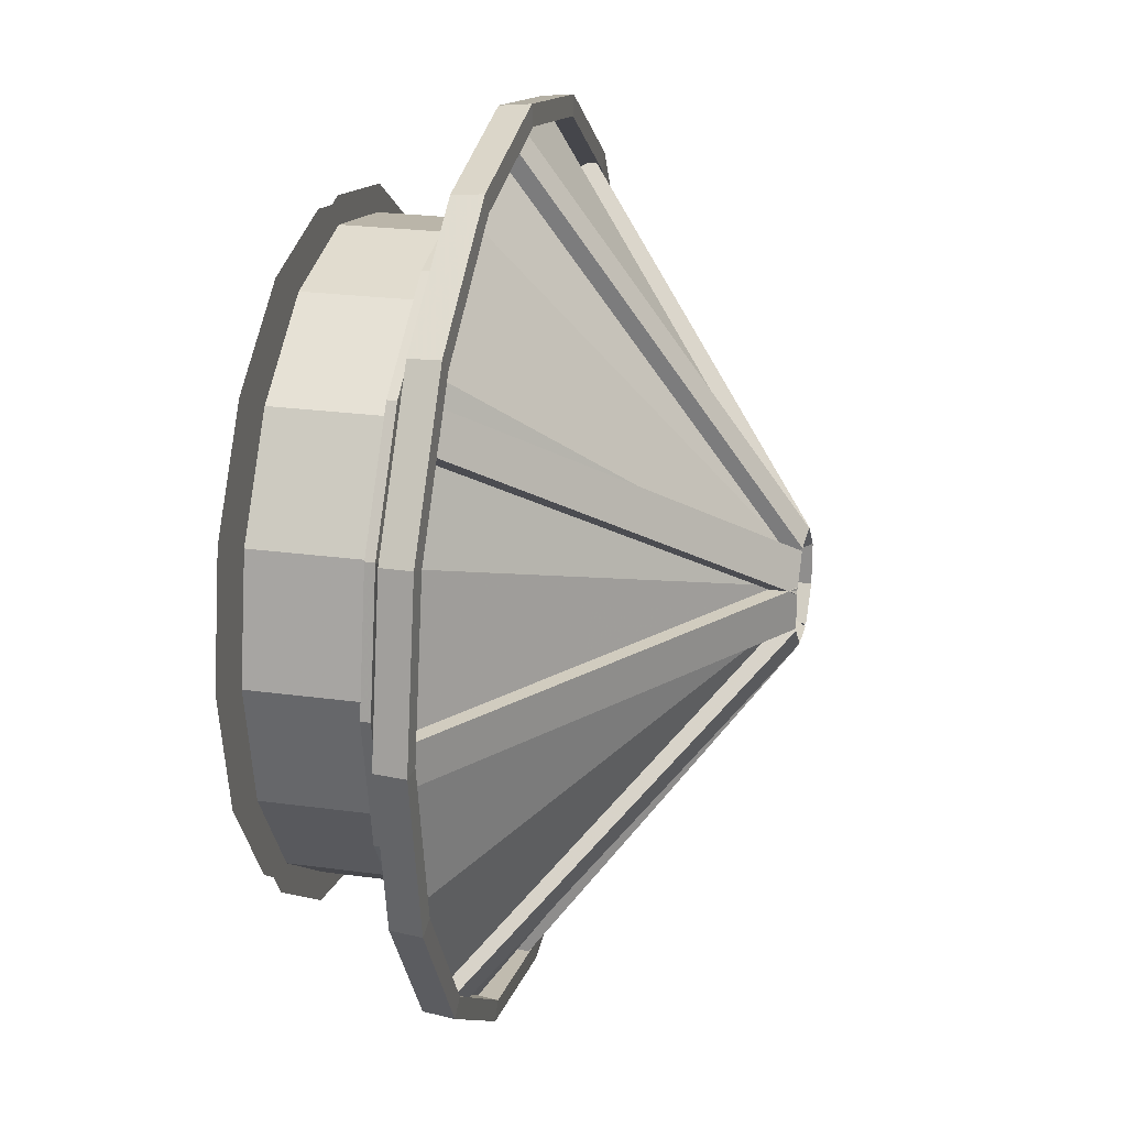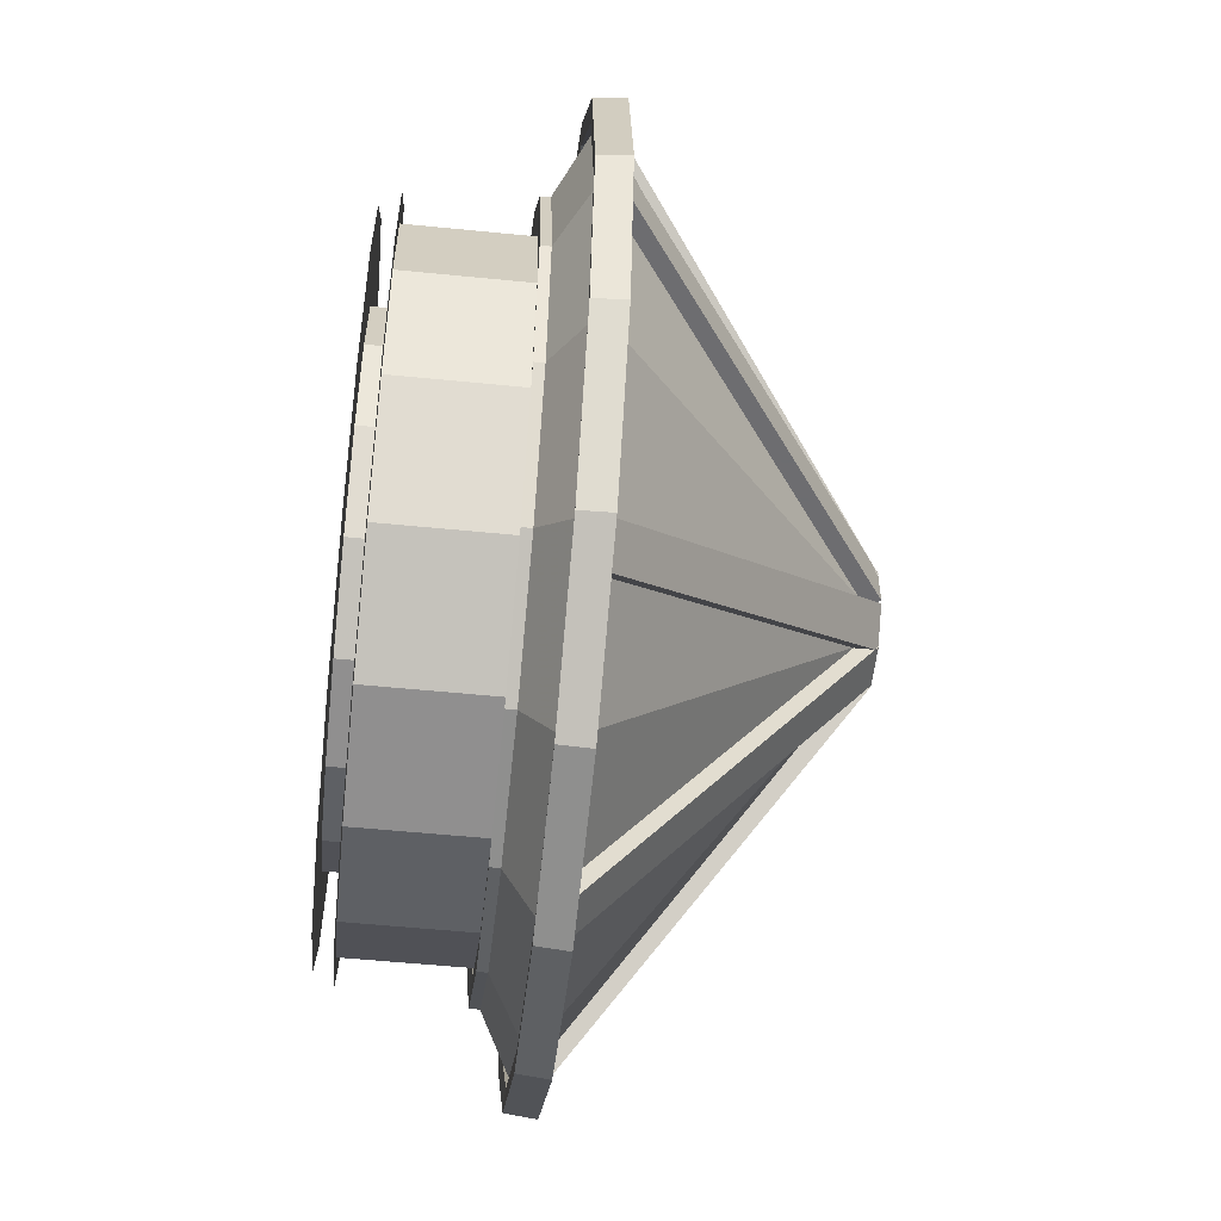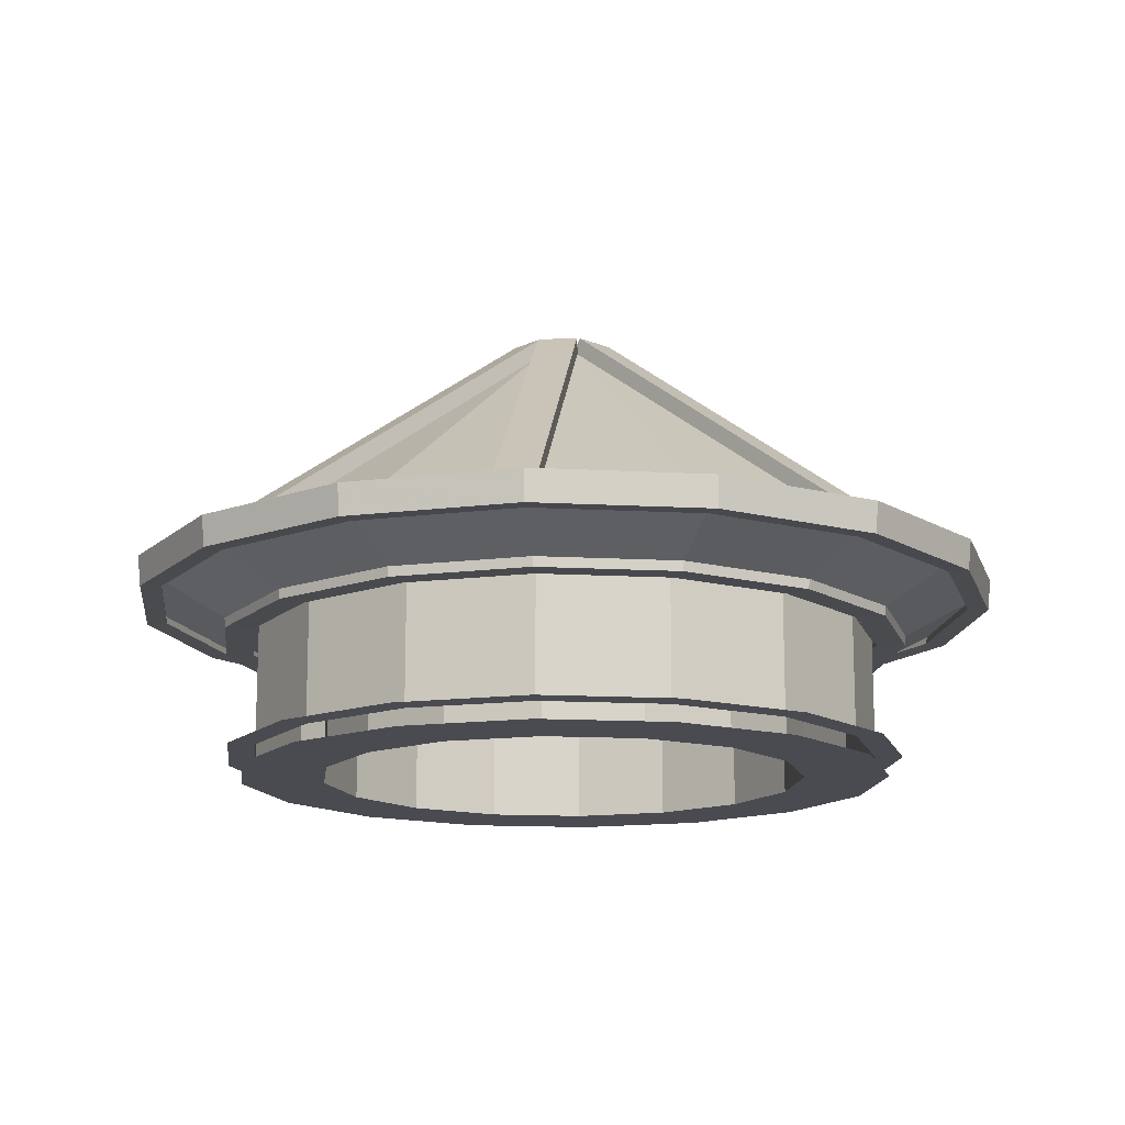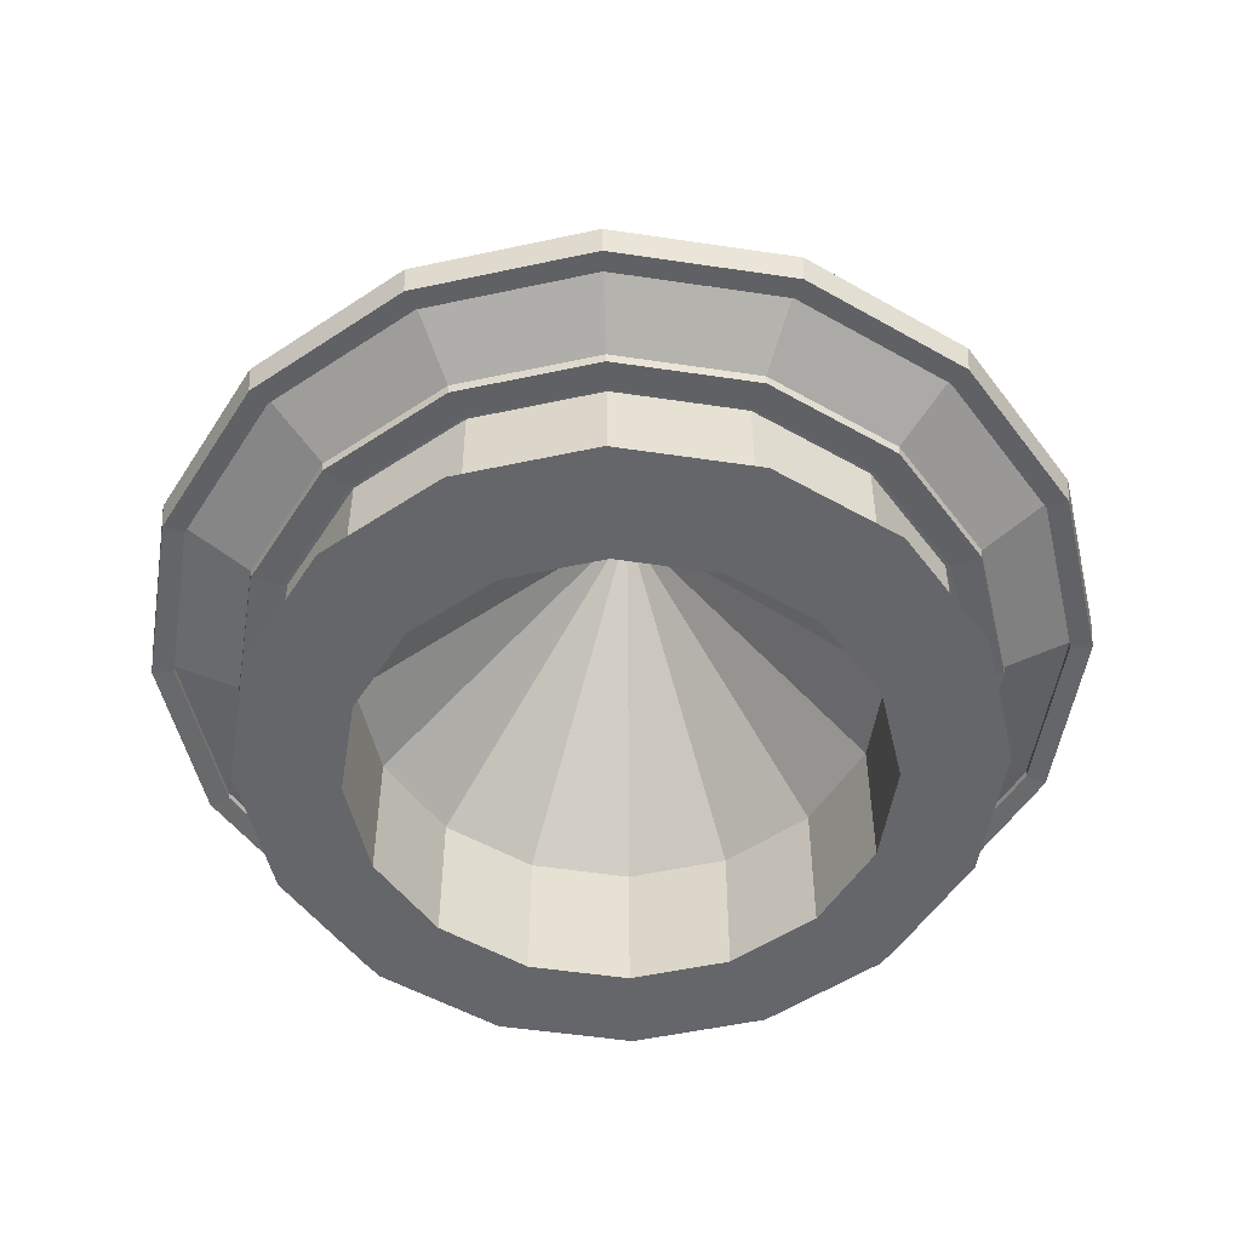
<metadata>
{"format":"obj","ext":"obj","renderer":"f3d","projection":"perspective","resolution":1024,"background":"white","views":[{"elev":24.2,"azim":102.8,"up":"+Z"},{"elev":-54.1,"azim":83.9,"up":"+Z"},{"elev":-14.5,"azim":-175.6,"up":"+Y"},{"elev":-51.7,"azim":-20.5,"up":"+Y"}]}
</metadata>
<code>
v 35.22 315.9 85.02
v 65.07 315.9 65.07
v 65.56 322.6 65.56
v 35.48 322.6 85.66
v -1.4e-05 322.6 92.72
v -1.4e-05 315.9 92.02
v -35.48 322.6 85.66
v -35.22 315.9 85.02
v -65.56 322.6 65.56
v -65.07 315.9 65.07
v -85.66 322.6 35.48
v -85.02 315.9 35.22
v -92.72 322.6 -3.3e-05
v -92.02 315.9 -3.3e-05
v -85.66 322.6 -35.48
v -85.02 315.9 -35.22
v -65.56 322.6 -65.56
v -65.07 315.9 -65.07
v -35.48 322.6 -85.66
v -35.22 315.9 -85.02
v 4.7e-05 322.6 -92.72
v 4.7e-05 315.9 -92.02
v 35.48 322.6 -85.66
v 35.22 315.9 -85.02
v 65.56 322.6 -65.56
v 65.07 315.9 -65.07
v 85.66 322.6 -35.48
v 85.02 315.9 -35.22
v 92.72 322.6 -0
v 92.02 315.9 -0
v 85.66 322.6 35.48
v 85.02 315.9 35.22
v 37.22 322.4 89.86
v 36.95 315.7 89.21
v 68.28 315.7 68.28
v 68.78 322.4 68.78
v -1.6e-05 322.4 97.26
v -1.6e-05 315.7 96.56
v -37.22 322.4 89.86
v -36.95 315.7 89.21
v -68.78 322.4 68.78
v -68.28 315.7 68.28
v -89.86 322.4 37.22
v -89.21 315.7 36.95
v -97.26 322.4 -3.5e-05
v -96.56 315.7 -3.5e-05
v -89.86 322.4 -37.22
v -89.21 315.7 -36.95
v -68.78 322.4 -68.78
v -68.28 315.7 -68.28
v -37.22 322.4 -89.86
v -36.95 315.7 -89.21
v 5e-05 322.4 -97.26
v 5e-05 315.7 -96.56
v 37.22 322.4 -89.86
v 36.95 315.7 -89.21
v 68.78 322.4 -68.78
v 68.28 315.7 -68.28
v 89.86 322.4 -37.22
v 89.21 315.7 -36.95
v 97.26 322.4 1e-06
v 96.56 315.7 1e-06
v 89.86 322.4 37.22
v 89.21 315.7 36.95
v 7.77 374.6 4.512
v 89.13 317 4.512
v 11.08 379.2 4.512
v 92.44 321.7 4.512
v 11.08 379.2 -4.512
v 92.44 321.7 -4.512
v 7.77 374.6 -4.512
v 89.13 317 -4.512
v -3.904 374.6 8.093
v 2.331 317 89.21
v -3.65 379.2 11.4
v 2.585 321.7 92.52
v 5.348 379.2 10.7
v 11.58 321.7 91.82
v 5.095 374.6 7.402
v 11.33 317 88.52
v -7.851 374.6 -4.371
v -89.2 317 -2.899
v -11.16 379.2 -4.311
v -92.51 321.7 -2.839
v -11 379.2 4.712
v -92.35 321.7 6.185
v -7.687 374.6 4.652
v -89.03 317 6.125
v 4.721 374.6 -7.645
v 6.92 317 -88.98
v 4.81 379.2 -10.96
v 7.009 321.7 -92.29
v -4.211 379.2 -11.2
v -2.012 321.7 -92.53
v -4.301 374.6 -7.889
v -2.102 317 -89.22
v 3.348 374.6 8.338
v 67.48 317 58.4
v 5.959 379.2 10.38
v 70.09 321.7 60.44
v 11.51 379.2 3.263
v 75.64 321.7 53.33
v 8.902 374.6 1.225
v 73.03 317 51.29
v 8.57 374.6 -2.699
v 63.4 317 -62.81
v 10.8 379.2 -5.146
v 65.64 321.7 -65.25
v 4.135 379.2 -11.23
v 58.97 321.7 -71.33
v 1.903 374.6 -8.782
v 56.74 317 -68.89
v -2.467 374.6 -8.64
v -61.07 317 -65.08
v -4.852 379.2 -10.94
v -63.45 321.7 -67.38
v -11.11 379.2 -4.437
v -69.71 321.7 -60.87
v -8.727 374.6 -2.14
v -67.33 317 -58.58
v -8.657 374.6 2.407
v -65.5 317 60.62
v -10.97 379.2 4.776
v -67.81 321.7 62.99
v -4.514 379.2 11.08
v -61.36 321.7 69.29
v -2.2 374.6 8.712
v -59.04 317 66.92
v 49.62 282.3 -49.62
v 26.86 282.3 -64.84
v 3.6e-05 282.3 -70.18
v -26.86 282.3 -64.84
v -49.62 282.3 -49.62
v -64.84 282.3 -26.86
v -70.18 282.3 -2.5e-05
v -64.84 282.3 26.86
v -49.62 282.3 49.62
v -26.86 282.3 64.84
v -1e-05 282.3 70.18
v 26.86 282.3 64.84
v 49.62 282.3 49.62
v 70.18 282.3 0
v 64.84 282.3 26.86
v 64.84 282.3 -26.86
v 49.62 309.1 -49.62
v 26.86 309.1 -64.84
v 3.6e-05 309.1 -70.18
v -26.86 309.1 -64.84
v -49.62 309.1 -49.62
v -64.84 309.1 -26.86
v -70.18 309.1 -2.5e-05
v -64.84 309.1 26.86
v -49.62 309.1 49.62
v -26.86 309.1 64.84
v -1e-05 309.1 70.18
v 26.86 309.1 64.84
v 49.62 309.1 49.62
v 70.18 309.1 0
v 64.84 309.1 26.86
v 64.84 309.1 -26.86
v 53.93 309.1 -53.93
v 29.19 309.1 -70.46
v 3.9e-05 309.1 -76.27
v -29.19 309.1 -70.47
v -53.93 309.1 -53.93
v -70.47 309.1 -29.19
v -76.27 309.1 -2.7e-05
v -70.47 309.1 29.19
v -53.93 309.1 53.93
v -29.19 309.1 70.47
v -1.1e-05 309.1 76.27
v 29.19 309.1 70.47
v 53.93 309.1 53.93
v 76.27 309.1 0
v 70.47 309.1 29.19
v 70.47 309.1 -29.19
v 53.93 282.3 -53.93
v 29.19 282.3 -70.46
v 3.9e-05 282.3 -76.27
v -29.19 282.3 -70.47
v -53.93 282.3 -53.93
v -70.47 282.3 -29.19
v -76.27 282.3 -2.7e-05
v -70.47 282.3 29.19
v -53.93 282.3 53.93
v -29.19 282.3 70.47
v -1.1e-05 282.3 76.27
v 29.19 282.3 70.47
v 53.93 282.3 53.93
v 70.47 282.3 29.19
v 76.27 282.3 0
v 70.47 282.3 -29.19
v 70.47 309.1 -29.19
v 53.93 309.1 -53.93
v 29.19 309.1 -70.46
v 3.9e-05 309.1 -76.27
v -29.19 309.1 -70.47
v -53.93 309.1 -53.93
v -70.47 309.1 -29.19
v -76.27 309.1 -2.7e-05
v -70.47 309.1 29.19
v -53.93 309.1 53.93
v -29.19 309.1 70.47
v -1.1e-05 309.1 76.27
v 29.19 309.1 70.47
v 53.93 309.1 53.93
v 70.47 309.1 29.19
v 76.27 309.1 0
v 10.7 375.4 -4.432
v 8.189 375.4 -8.189
v 4.432 375.4 -10.7
v 6e-06 375.4 -11.58
v -4.432 375.4 -10.7
v -8.189 375.4 -8.189
v -10.7 375.4 -4.432
v -11.58 375.4 -2e-06
v -10.7 375.4 4.432
v -8.189 375.4 8.189
v -4.432 375.4 10.7
v -2e-06 375.4 11.58
v 4.432 375.4 10.7
v 8.189 375.4 8.189
v 10.7 375.4 4.432
v 11.58 375.4 2e-06
v 0 364.7 2e-06
v 35.53 317.8 85.78
v -1.4e-05 317.8 92.85
v -35.53 317.8 85.78
v -65.65 317.8 65.65
v -85.78 317.8 35.53
v -92.85 317.8 -3.3e-05
v -85.78 317.8 -35.53
v -65.65 317.8 -65.65
v -35.53 317.8 -85.78
v 4.7e-05 317.8 -92.85
v 35.53 317.8 -85.78
v 65.65 317.8 -65.65
v 85.78 317.8 -35.53
v 92.85 317.8 -0
v 85.78 317.8 35.53
v 65.65 317.8 65.65
v 38.39 278.1 -38.39
v 20.77 278.1 -50.15
v 2.8e-05 278.1 -54.29
v -20.77 278.1 -50.15
v -38.39 278.1 -38.39
v -50.15 278.1 -20.77
v -54.29 278.1 -1.8e-05
v -50.15 278.1 20.77
v -38.39 278.1 38.39
v -20.77 278.1 50.15
v -8e-06 278.1 54.29
v 20.77 278.1 50.15
v 38.39 278.1 38.39
v 54.29 278.1 1e-06
v 50.15 278.1 20.77
v 50.15 278.1 -20.77
v 38.39 308.3 -38.39
v 20.77 308.3 -50.15
v 2.8e-05 308.3 -54.29
v -20.77 308.3 -50.15
v -38.39 308.3 -38.39
v -50.15 308.3 -20.77
v -54.29 308.3 -1.8e-05
v -50.15 308.3 20.77
v -38.39 308.3 38.39
v -20.77 308.3 50.15
v -8e-06 308.3 54.29
v 20.77 308.3 50.15
v 38.39 308.3 38.39
v 54.29 308.3 1e-06
v 50.15 308.3 20.77
v 50.15 308.3 -20.77
v 1.608 362.1 2e-06
v 28 278.1 -67.6
v 51.74 278.1 -51.74
v 3.7e-05 278.1 -73.17
v -28 278.1 -67.6
v -51.74 278.1 -51.74
v -67.6 278.1 -28
v -73.17 278.1 -2.6e-05
v -67.6 278.1 28
v -51.74 278.1 51.74
v -28 278.1 67.6
v -1.1e-05 278.1 73.17
v 28 278.1 67.6
v 51.74 278.1 51.74
v 73.17 278.1 0
v 67.6 278.1 28
v 67.6 278.1 -28
v 29.94 314.5 72.27
v 29.72 307.8 71.75
v 54.92 307.8 54.92
v 55.31 314.5 55.31
v -1.3e-05 314.5 78.23
v -1.3e-05 307.8 77.67
v -29.94 314.5 72.27
v -29.72 307.8 71.75
v -55.31 314.5 55.31
v -54.92 307.8 54.92
v -72.27 314.5 29.94
v -71.75 307.8 29.72
v -78.23 314.5 -2.8e-05
v -77.67 307.8 -2.8e-05
v -72.27 314.5 -29.94
v -71.75 307.8 -29.72
v -55.31 314.5 -55.31
v -54.92 307.8 -54.92
v -29.94 314.5 -72.27
v -29.72 307.8 -71.75
v 4e-05 314.5 -78.23
v 4e-05 307.8 -77.67
v 29.94 314.5 -72.27
v 29.72 307.8 -71.75
v 55.31 314.5 -55.31
v 54.92 307.8 -54.92
v 72.27 314.5 -29.94
v 71.75 307.8 -29.72
v 78.23 314.5 1e-06
v 77.67 307.8 0
v 72.27 314.5 29.94
v 71.75 307.8 29.72
v 27.5 314.7 66.38
v 50.81 314.7 50.81
v 50.42 308 50.42
v 27.29 308 65.88
v -1.1e-05 308 71.31
v -1.1e-05 314.7 71.85
v -27.29 308 65.88
v -27.5 314.7 66.38
v -50.42 308 50.42
v -50.81 314.7 50.81
v -65.88 308 27.29
v -66.38 314.7 27.5
v -71.31 308 -2.6e-05
v -71.85 314.7 -2.6e-05
v -65.88 308 -27.29
v -66.38 314.7 -27.5
v -50.42 308 -50.42
v -50.81 314.7 -50.81
v -27.29 308 -65.88
v -27.5 314.7 -66.38
v 3.6e-05 308 -71.31
v 3.6e-05 314.7 -71.85
v 27.29 308 -65.88
v 27.5 314.7 -66.38
v 50.42 308 -50.42
v 50.81 314.7 -50.81
v 65.88 308 -27.29
v 66.38 314.7 -27.5
v 71.31 308 -0
v 71.85 314.7 -0
v 65.88 308 27.29
v 66.38 314.7 27.5
f 33 34 35 36
f 34 33 37 38
f 38 37 39 40
f 40 39 41 42
f 42 41 43 44
f 44 43 45 46
f 46 45 47 48
f 48 47 49 50
f 50 49 51 52
f 52 51 53 54
f 54 53 55 56
f 56 55 57 58
f 58 57 59 60
f 60 59 61 62
f 62 61 63 64
f 64 63 36 35
f 4 3 2 1
f 1 6 5 4
f 6 8 7 5
f 8 10 9 7
f 10 12 11 9
f 12 14 13 11
f 14 16 15 13
f 16 18 17 15
f 18 20 19 17
f 20 22 21 19
f 22 24 23 21
f 24 26 25 23
f 26 28 27 25
f 28 30 29 27
f 30 32 31 29
f 32 2 3 31
f 1 2 35 34
f 3 4 33 36
f 4 5 37 33
f 6 1 34 38
f 5 7 39 37
f 8 6 38 40
f 7 9 41 39
f 10 8 40 42
f 9 11 43 41
f 12 10 42 44
f 11 13 45 43
f 14 12 44 46
f 13 15 47 45
f 16 14 46 48
f 15 17 49 47
f 18 16 48 50
f 17 19 51 49
f 20 18 50 52
f 19 21 53 51
f 22 20 52 54
f 21 23 55 53
f 24 22 54 56
f 23 25 57 55
f 26 24 56 58
f 25 27 59 57
f 28 26 58 60
f 27 29 61 59
f 30 28 60 62
f 29 31 63 61
f 32 30 62 64
f 31 3 36 63
f 2 32 64 35
f 65 66 68 67
f 67 68 70 69
f 69 70 72 71
f 71 72 66 65
f 66 72 70 68
f 71 65 67 69
f 73 74 76 75
f 75 76 78 77
f 77 78 80 79
f 79 80 74 73
f 74 80 78 76
f 79 73 75 77
f 81 82 84 83
f 83 84 86 85
f 85 86 88 87
f 87 88 82 81
f 82 88 86 84
f 87 81 83 85
f 89 90 92 91
f 91 92 94 93
f 93 94 96 95
f 95 96 90 89
f 90 96 94 92
f 95 89 91 93
f 97 98 100 99
f 99 100 102 101
f 101 102 104 103
f 103 104 98 97
f 98 104 102 100
f 103 97 99 101
f 105 106 108 107
f 107 108 110 109
f 109 110 112 111
f 111 112 106 105
f 106 112 110 108
f 111 105 107 109
f 113 114 116 115
f 115 116 118 117
f 117 118 120 119
f 119 120 114 113
f 114 120 118 116
f 119 113 115 117
f 121 122 124 123
f 123 124 126 125
f 125 126 128 127
f 127 128 122 121
f 122 128 126 124
f 127 121 123 125
f 177 178 130 129
f 178 179 131 130
f 179 180 132 131
f 180 181 133 132
f 181 182 134 133
f 182 183 135 134
f 183 184 136 135
f 184 185 137 136
f 185 186 138 137
f 186 187 139 138
f 187 188 140 139
f 188 189 141 140
f 190 191 142 143
f 191 192 144 142
f 141 189 190 143
f 144 192 177 129
f 129 130 146 145
f 130 131 147 146
f 131 132 148 147
f 132 133 149 148
f 133 134 150 149
f 134 135 151 150
f 135 136 152 151
f 136 137 153 152
f 137 138 154 153
f 138 139 155 154
f 139 140 156 155
f 140 141 157 156
f 143 142 158 159
f 142 144 160 158
f 157 141 143 159
f 160 144 129 145
f 145 146 162 161
f 146 147 163 162
f 147 148 164 163
f 148 149 165 164
f 149 150 166 165
f 150 151 167 166
f 151 152 168 167
f 152 153 169 168
f 153 154 170 169
f 154 155 171 170
f 155 156 172 171
f 156 157 173 172
f 159 158 174 175
f 158 160 176 174
f 175 173 157 159
f 161 176 160 145
f 193 194 237 238
f 194 195 236 237
f 195 196 235 236
f 196 197 234 235
f 197 198 233 234
f 198 199 232 233
f 199 200 231 232
f 200 201 230 231
f 201 202 229 230
f 202 203 228 229
f 203 204 227 228
f 204 205 226 227
f 205 206 241 226
f 206 207 240 241
f 207 208 239 240
f 208 193 238 239
f 209 210 225
f 210 211 225
f 211 212 225
f 212 213 225
f 213 214 225
f 214 215 225
f 215 216 225
f 216 217 225
f 217 218 225
f 218 219 225
f 219 220 225
f 220 221 225
f 221 222 225
f 222 223 225
f 223 224 225
f 224 209 225
f 227 226 221 220
f 228 227 220 219
f 229 228 219 218
f 230 229 218 217
f 231 230 217 216
f 232 231 216 215
f 233 232 215 214
f 234 233 214 213
f 235 234 213 212
f 236 235 212 211
f 237 236 211 210
f 238 237 210 209
f 239 238 209 224
f 240 239 224 223
f 241 240 223 222
f 226 241 222 221
f 275 276 242 243
f 277 275 243 244
f 278 277 244 245
f 279 278 245 246
f 280 279 246 247
f 281 280 247 248
f 282 281 248 249
f 283 282 249 250
f 284 283 250 251
f 285 284 251 252
f 286 285 252 253
f 287 286 253 254
f 288 289 256 255
f 290 288 255 257
f 256 289 287 254
f 242 276 290 257
f 243 242 258 259
f 244 243 259 260
f 245 244 260 261
f 246 245 261 262
f 247 246 262 263
f 248 247 263 264
f 249 248 264 265
f 250 249 265 266
f 251 250 266 267
f 252 251 267 268
f 253 252 268 269
f 254 253 269 270
f 255 256 272 271
f 257 255 271 273
f 272 256 254 270
f 258 242 257 273
f 259 258 274
f 260 259 274
f 261 260 274
f 262 261 274
f 263 262 274
f 264 263 274
f 265 264 274
f 266 265 274
f 267 266 274
f 268 267 274
f 269 268 274
f 270 269 274
f 271 272 274
f 273 271 274
f 274 272 270
f 274 258 273
f 291 292 293 294
f 292 291 295 296
f 296 295 297 298
f 298 297 299 300
f 300 299 301 302
f 302 301 303 304
f 304 303 305 306
f 306 305 307 308
f 308 307 309 310
f 310 309 311 312
f 312 311 313 314
f 314 313 315 316
f 316 315 317 318
f 318 317 319 320
f 320 319 321 322
f 322 321 294 293
f 323 324 325 326
f 326 327 328 323
f 327 329 330 328
f 329 331 332 330
f 331 333 334 332
f 333 335 336 334
f 335 337 338 336
f 337 339 340 338
f 339 341 342 340
f 341 343 344 342
f 343 345 346 344
f 345 347 348 346
f 347 349 350 348
f 349 351 352 350
f 351 353 354 352
f 353 325 324 354
f 326 325 293 292
f 324 323 291 294
f 323 328 295 291
f 327 326 292 296
f 328 330 297 295
f 329 327 296 298
f 330 332 299 297
f 331 329 298 300
f 332 334 301 299
f 333 331 300 302
f 334 336 303 301
f 335 333 302 304
f 336 338 305 303
f 337 335 304 306
f 338 340 307 305
f 339 337 306 308
f 340 342 309 307
f 341 339 308 310
f 342 344 311 309
f 343 341 310 312
f 344 346 313 311
f 345 343 312 314
f 346 348 315 313
f 347 345 314 316
f 348 350 317 315
f 349 347 316 318
f 350 352 319 317
f 351 349 318 320
f 352 354 321 319
f 353 351 320 322
f 354 324 294 321
f 325 353 322 293

</code>
